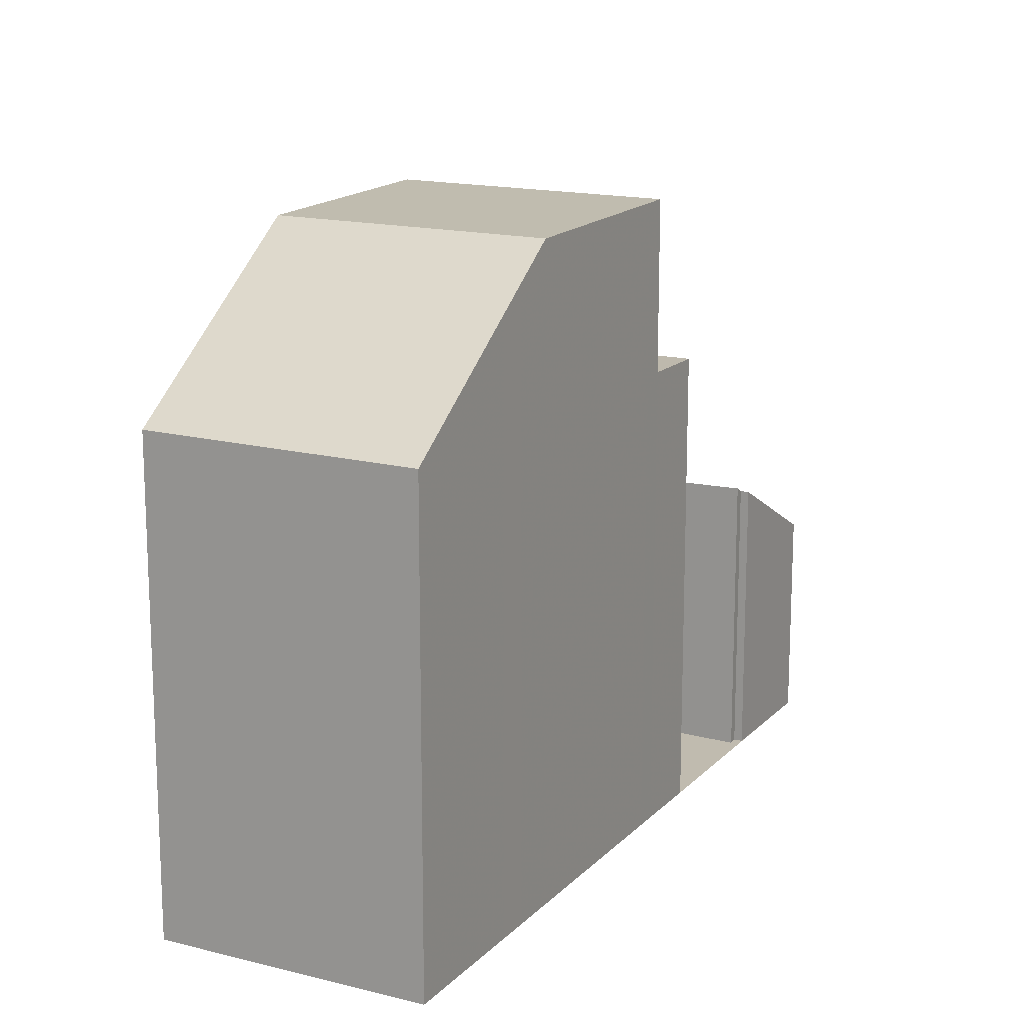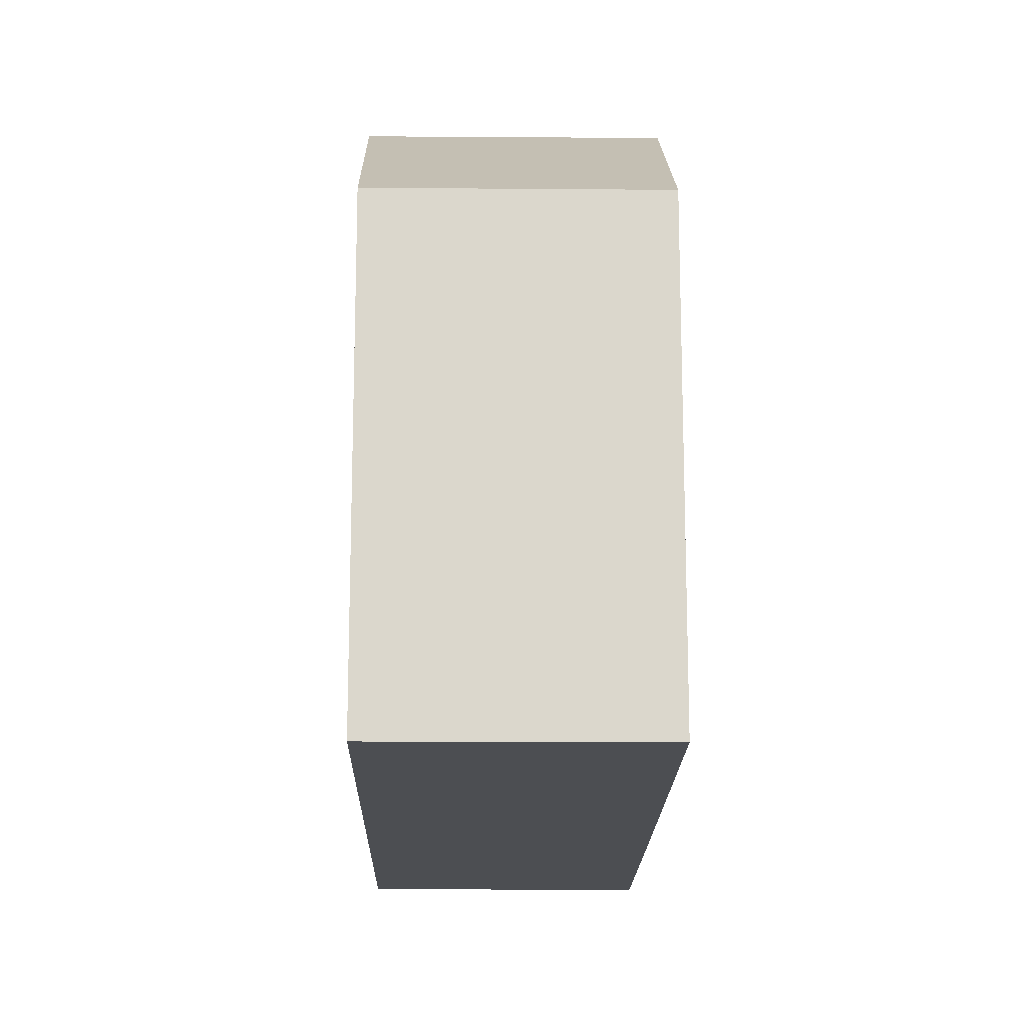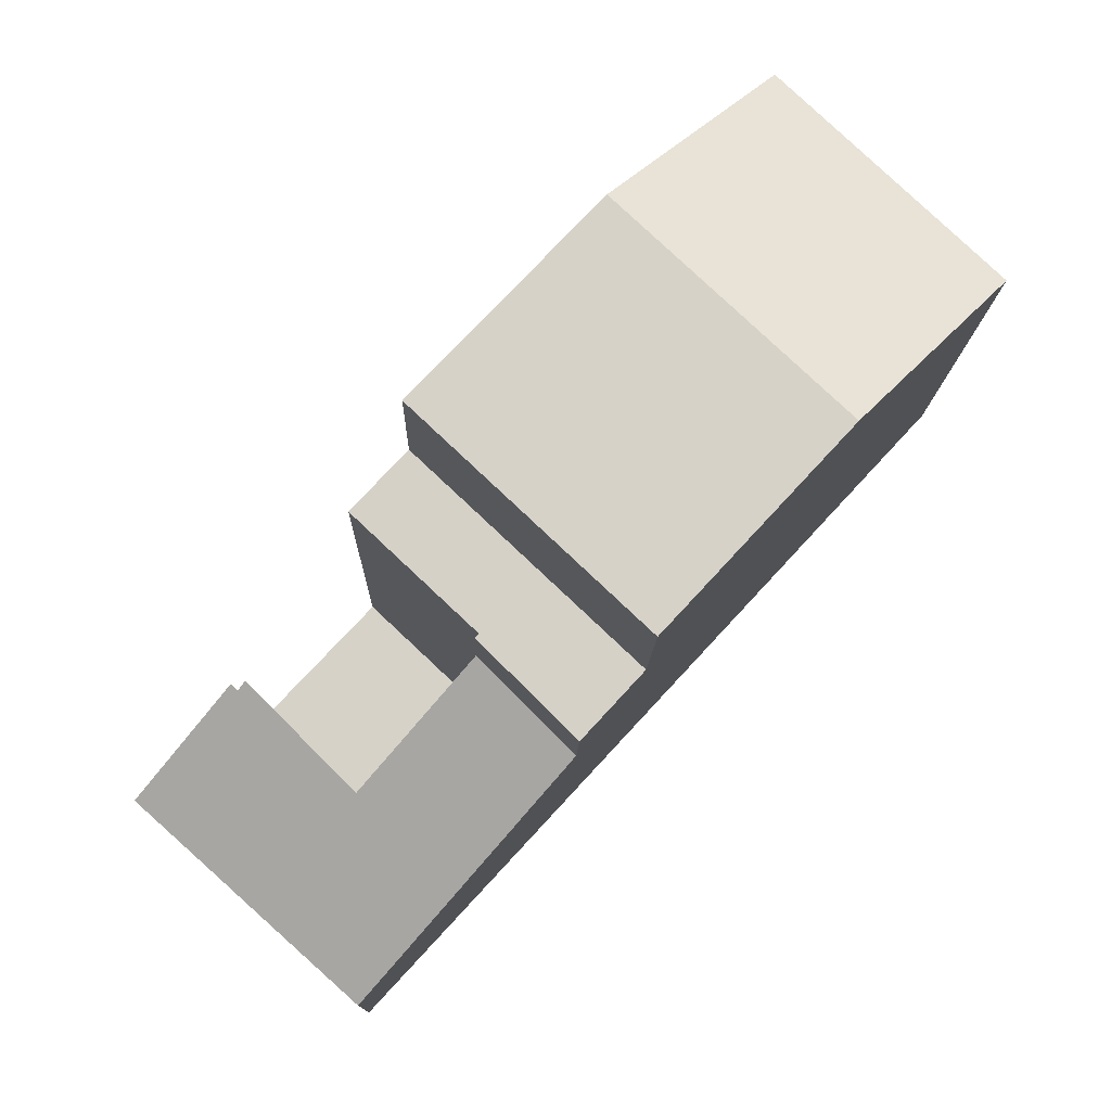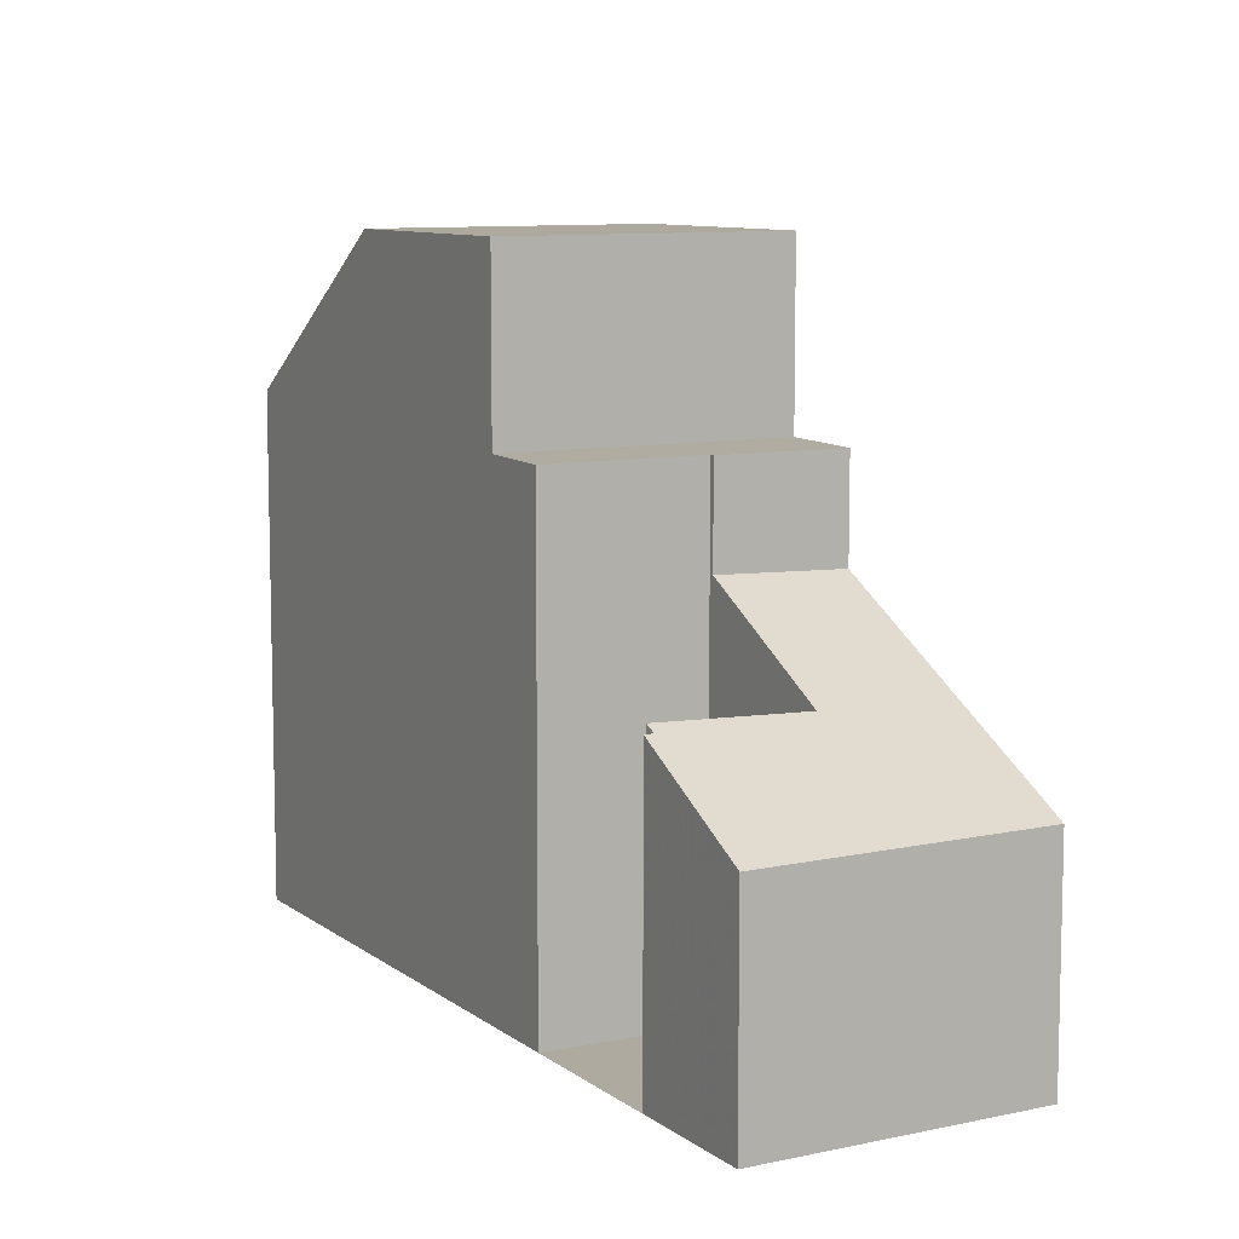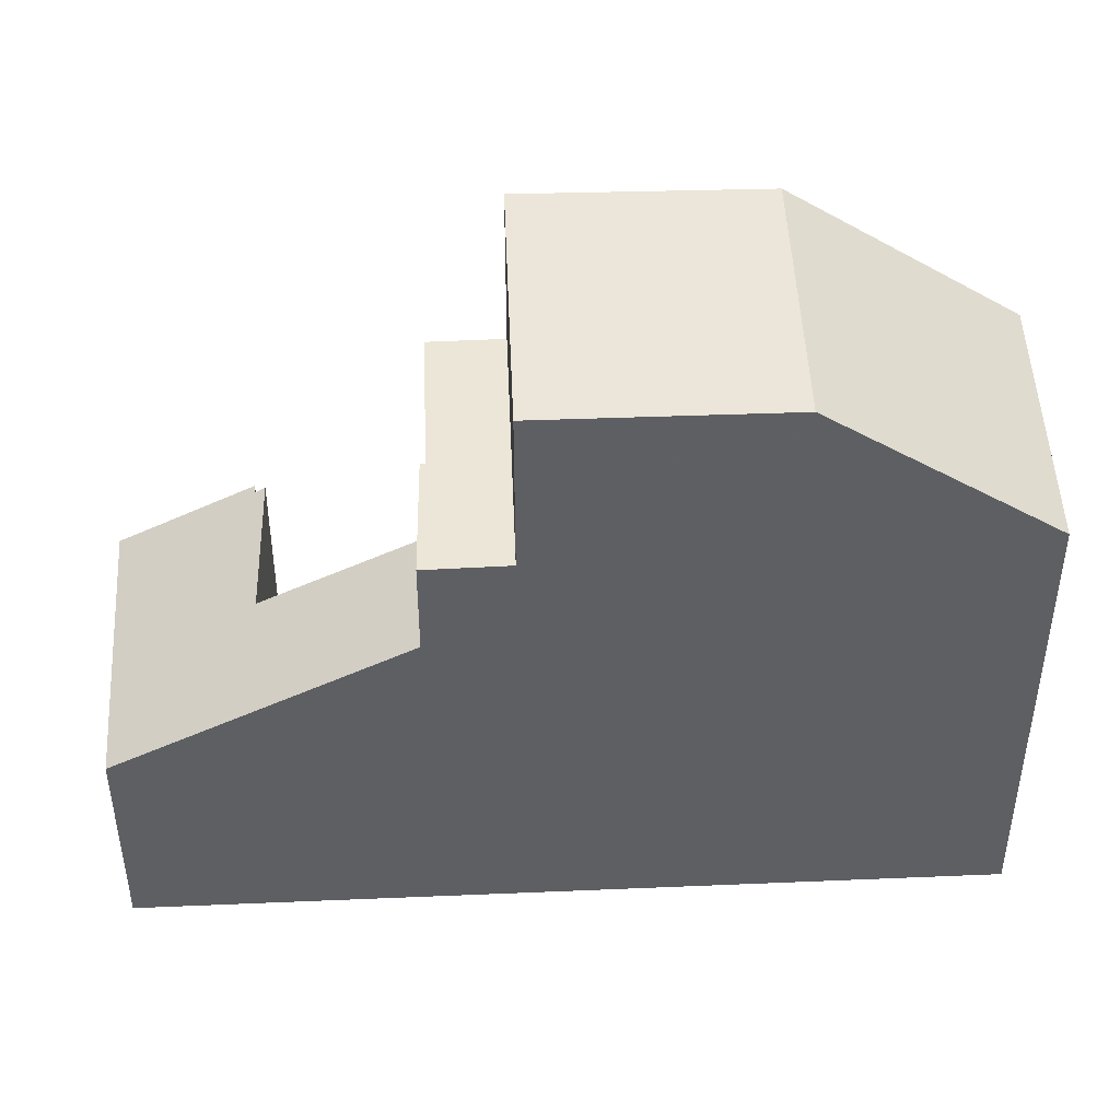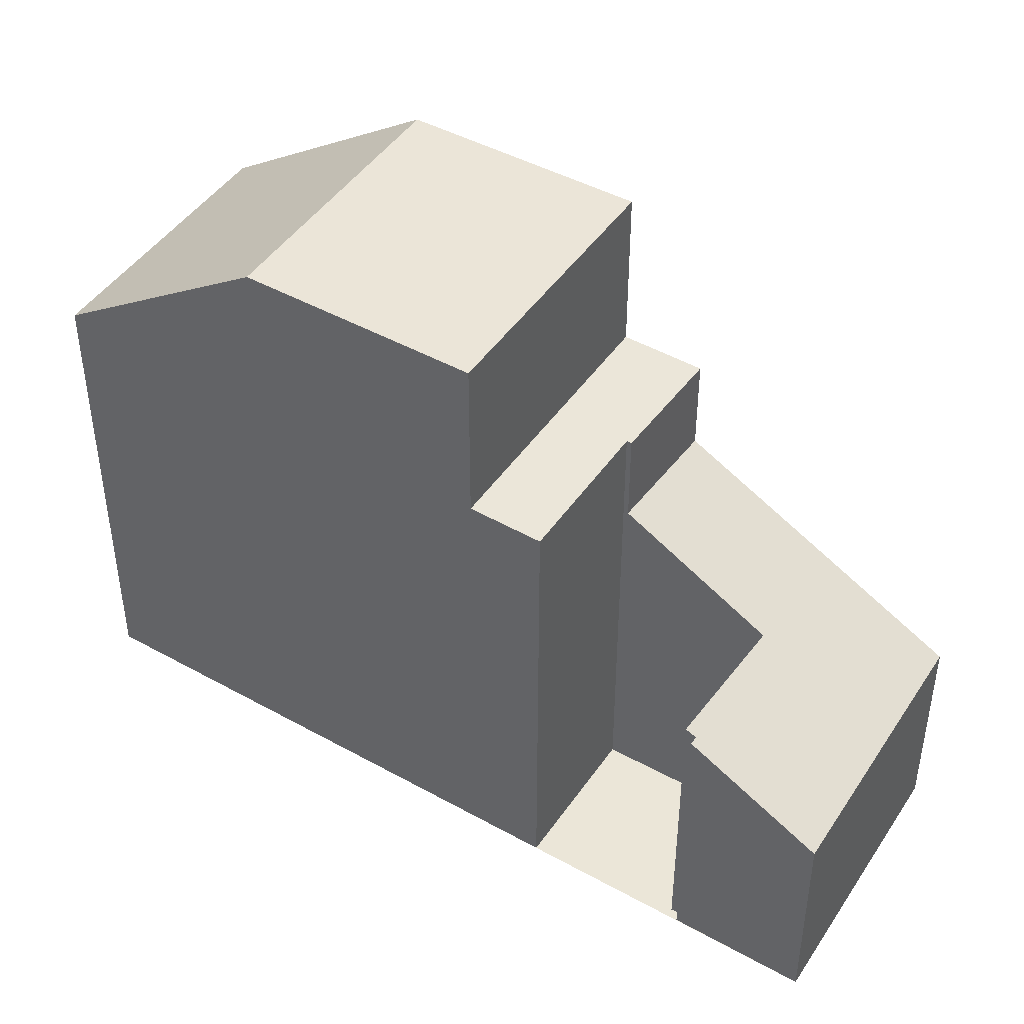
<metadata>
{"format":"obj","ext":"obj","renderer":"f3d","projection":"perspective","resolution":1024,"background":"white","views":[{"elev":16.0,"azim":164.5,"up":"+Z"},{"elev":-16.6,"azim":136.0,"up":"+Z"},{"elev":-11.2,"azim":-1.2,"up":"+Y"},{"elev":9.4,"azim":-72.0,"up":"+Z"},{"elev":47.3,"azim":44.5,"up":"+Z"},{"elev":46.1,"azim":-100.7,"up":"+Z"}]}
</metadata>
<code>
v -607.7 -831.3 7.09
v -604.8 -834.1 7.1
v -613.2 -843.2 3.17
v -616.3 -840.4 3.163
v -614.9 -838.9 4.226
v -614.8 -839 4.222
v -614.7 -838.9 4.307
v -613.2 -840.4 4.249
v -611.5 -838.7 6.871
v -613.2 -837.1 6.877
v -610 -833.7 9.372
v -607 -836.5 9.368
v -607 -836.5 9.368
v -610 -833.7 9.372
v -612.4 -836.3 9.393
v -609.4 -839.1 9.389
v -609.2 -832.9 8.581
v -606.2 -835.6 8.556
v -611.6 -838.7 5.465
v -610.3 -840 5.416
v -610.3 -840 6.865
v -611.6 -838.7 6.87
v -612.4 -836.3 6.895
v -609.4 -839.1 6.885
v -612.2 -836.1 9.391
v -612.4 -836.3 9.393
v -616.2 -840.4 3.163
v -614.9 -838.9 4.225
v -613.2 -837.1 6.877
v -612.4 -836.3 6.895
v -606.2 -835.6 8.556
v -607 -836.5 9.368
v -610.3 -840 5.417
v -610.3 -840 6.865
v -607 -836.5 9.368
v -613.2 -843.1 3.17
v -604.8 -834.1 7.1
v -609.4 -839.1 9.389
v -609.4 -839.1 6.885
v -610.3 -840 5.417
v -611.6 -838.7 5.465
v -610.3 -840 6.865
v -610.3 -840 6.865
v -610.3 -840 5.416
v -611.6 -838.7 6.87
v -607.7 -831.3 7.095
v -605.5 -833.4 7.097
v -606.6 -836 8.915
v -609.5 -833.2 8.905
v -606.6 -836 8.915
v -612.4 -836.3 9.393
v -612.4 -836.3 9.393
v -612.4 -836.3 6.895
v -612.4 -836.3 6.895
v -609.4 -839.1 9.389
v -609.4 -839.1 9.389
v -609.4 -839.1 6.885
v -609.4 -839.1 6.885
v -607.5 -834.4 8.567
v -607.9 -834.8 8.911
v -606.1 -832.9 7.097
v -608.3 -835.3 9.37
v -610.8 -837.8 9.391
v -610.8 -837.8 6.889
v -613.2 -840.4 4.25
v -614.6 -841.9 3.167
v -610.8 -837.8 9.391
v -610.8 -837.8 6.889
v -606.1 -832.8 7.095
v -608.3 -835.3 9.37
v -611.5 -838.6 6.871
v -614.8 -839 4.237
v -613.2 -840.4 4.241
v -611.8 -841.6 4.244
v -611.8 -841.7 4.244
v -616.3 -840.4 3.166
v -616.2 -840.4 3.166
v -614.6 -841.9 3.17
v -613.2 -843.1 3.173
v -613.2 -843.2 3.173
v -606.1 -832.8 7.095
v -607.7 -831.3 7.09
v -607.7 -831.3 8.882e-16
v -606.1 -832.8 0
v -606.2 -835.6 8.556
v -604.8 -834.1 7.1
v -604.8 -834.1 0
v -606.2 -835.6 0
v -613.2 -843.1 3.17
v -613.2 -843.2 3.17
v -613.2 -843.2 0
v -613.2 -843.1 0
v -616.3 -840.4 3.166
v -616.3 -840.4 3.163
v -616.3 -840.4 0
v -616.3 -840.4 4.441e-16
v -614.9 -838.9 4.225
v -614.9 -838.9 4.226
v -614.9 -838.9 8.882e-16
v -614.9 -838.9 0
v -614.8 -839 4.237
v -614.8 -839 4.222
v -614.8 -839 0
v -614.8 -839 0
v -613.2 -840.4 4.25
v -614.7 -838.9 4.307
v -614.7 -838.9 0
v -613.2 -840.4 0
v -611.6 -838.7 5.465
v -613.2 -840.4 4.249
v -613.2 -840.4 0
v -611.6 -838.7 0
v -611.5 -838.6 6.871
v -611.5 -838.7 6.871
v -611.5 -838.7 0
v -611.5 -838.6 0
v -612.4 -836.3 6.895
v -613.2 -837.1 6.877
v -613.2 -837.1 0
v -612.4 -836.3 -8.882e-16
v -609.4 -839.1 9.389
v -607 -836.5 9.368
v -607 -836.5 0
v -609.4 -839.1 0
v -609.5 -833.2 8.905
v -610 -833.7 9.372
v -610 -833.7 -1.776e-15
v -609.5 -833.2 0
v -607.7 -831.3 7.095
v -609.2 -832.9 8.581
v -609.2 -832.9 -1.776e-15
v -607.7 -831.3 0
v -606.6 -836 8.915
v -606.2 -835.6 8.556
v -606.2 -835.6 0
v -606.6 -836 0
v -610 -833.7 9.372
v -612.2 -836.1 9.391
v -612.2 -836.1 0
v -610 -833.7 -1.776e-15
v -616.3 -840.4 3.163
v -616.2 -840.4 3.163
v -616.2 -840.4 0
v -616.3 -840.4 0
v -614.8 -839 4.222
v -614.9 -838.9 4.225
v -614.9 -838.9 0
v -614.8 -839 0
v -613.2 -837.1 6.877
v -613.2 -837.1 6.877
v -613.2 -837.1 8.882e-16
v -613.2 -837.1 0
v -614.6 -841.9 3.167
v -613.2 -843.1 3.17
v -613.2 -843.1 0
v -614.6 -841.9 0
v -604.8 -834.1 7.1
v -604.8 -834.1 7.1
v -604.8 -834.1 0
v -604.8 -834.1 0
v -611.8 -841.7 4.244
v -610.3 -840 5.416
v -610.3 -840 0
v -611.8 -841.7 8.882e-16
v -611.5 -838.7 6.871
v -611.6 -838.7 6.87
v -611.6 -838.7 8.882e-16
v -611.5 -838.7 0
v -607.7 -831.3 7.09
v -607.7 -831.3 7.095
v -607.7 -831.3 0
v -607.7 -831.3 8.882e-16
v -604.8 -834.1 7.1
v -605.5 -833.4 7.097
v -605.5 -833.4 0
v -604.8 -834.1 0
v -609.2 -832.9 8.581
v -609.5 -833.2 8.905
v -609.5 -833.2 0
v -609.2 -832.9 -1.776e-15
v -607 -836.5 9.368
v -606.6 -836 8.915
v -606.6 -836 0
v -607 -836.5 0
v -612.2 -836.1 9.391
v -612.4 -836.3 9.393
v -612.4 -836.3 0
v -612.2 -836.1 0
v -610.3 -840 6.865
v -609.4 -839.1 6.885
v -609.4 -839.1 0
v -610.3 -840 0
v -613.2 -840.4 4.249
v -613.2 -840.4 4.25
v -613.2 -840.4 0
v -613.2 -840.4 0
v -616.2 -840.4 3.163
v -614.6 -841.9 3.167
v -614.6 -841.9 0
v -616.2 -840.4 0
v -605.5 -833.4 7.097
v -606.1 -832.8 7.095
v -606.1 -832.8 0
v -605.5 -833.4 0
v -613.2 -837.1 6.877
v -611.5 -838.6 6.871
v -611.5 -838.6 0
v -613.2 -837.1 8.882e-16
v -614.7 -838.9 4.307
v -614.8 -839 4.237
v -614.8 -839 0
v -614.7 -838.9 0
v -613.2 -843.2 3.173
v -611.8 -841.7 4.244
v -611.8 -841.7 8.882e-16
v -613.2 -843.2 0
v -614.9 -838.9 4.226
v -616.3 -840.4 3.166
v -616.3 -840.4 4.441e-16
v -614.9 -838.9 8.882e-16
v -613.2 -843.2 3.17
v -613.2 -843.2 3.173
v -613.2 -843.2 0
v -613.2 -843.2 0
v -613.2 -843.2 0
v -616.3 -840.4 0
v -614.9 -838.9 0
v -614.8 -839 0
v -614.7 -838.9 0
v -613.2 -840.4 0
v -611.5 -838.7 0
v -613.2 -837.1 0
v -607.7 -831.3 0
v -604.8 -834.1 0
f 52 25 51
f 60 49 17 59
f 34 22 19 33
f 59 17 46 61
f 26 15 23 30
f 77 27 4 76
f 39 24 16 38
f 48 31 18 50
f 33 20 21 34
f 37 2 18 31
f 64 39 38 63
f 78 66 27 77
f 56 35 12 55
f 80 3 36 79
f 62 35 56 67
f 61 46 1 69
f 70 14 49 60
f 50 13 32 48
f 53 29 10 54
f 57 43 42 58
f 68 58 42 45 9 71
f 59 31 48 60
f 61 47 37 31 59
f 63 26 30 64
f 79 36 66 78
f 67 51 25 11 62
f 69 47 61
f 60 48 32 70
f 71 29 53 68
f 72 7 65 73
f 74 40 44 75
f 73 65 8 41 40 74
f 76 5 28 77
f 77 28 6 72 73 78
f 79 74 75 80
f 78 73 74 79
f 82 83 84 81
f 86 87 88 85
f 90 91 92 89
f 94 95 96 93
f 98 99 100 97
f 102 103 104 101
f 106 107 108 105
f 110 111 112 109
f 114 115 116 113
f 118 119 120 117
f 122 123 124 121
f 126 127 128 125
f 130 131 132 129
f 134 135 136 133
f 138 139 140 137
f 142 143 144 141
f 146 147 148 145
f 150 151 152 149
f 154 155 156 153
f 158 159 160 157
f 162 163 164 161
f 166 167 168 165
f 170 171 172 169
f 174 175 176 173
f 178 179 180 177
f 182 183 184 181
f 186 187 188 185
f 190 191 192 189
f 194 195 196 193
f 198 199 200 197
f 202 203 204 201
f 206 207 208 205
f 210 211 212 209
f 214 215 216 213
f 218 219 220 217
f 222 223 224 221
f 226 227 228 229 230 231 232 233 234 225

</code>
